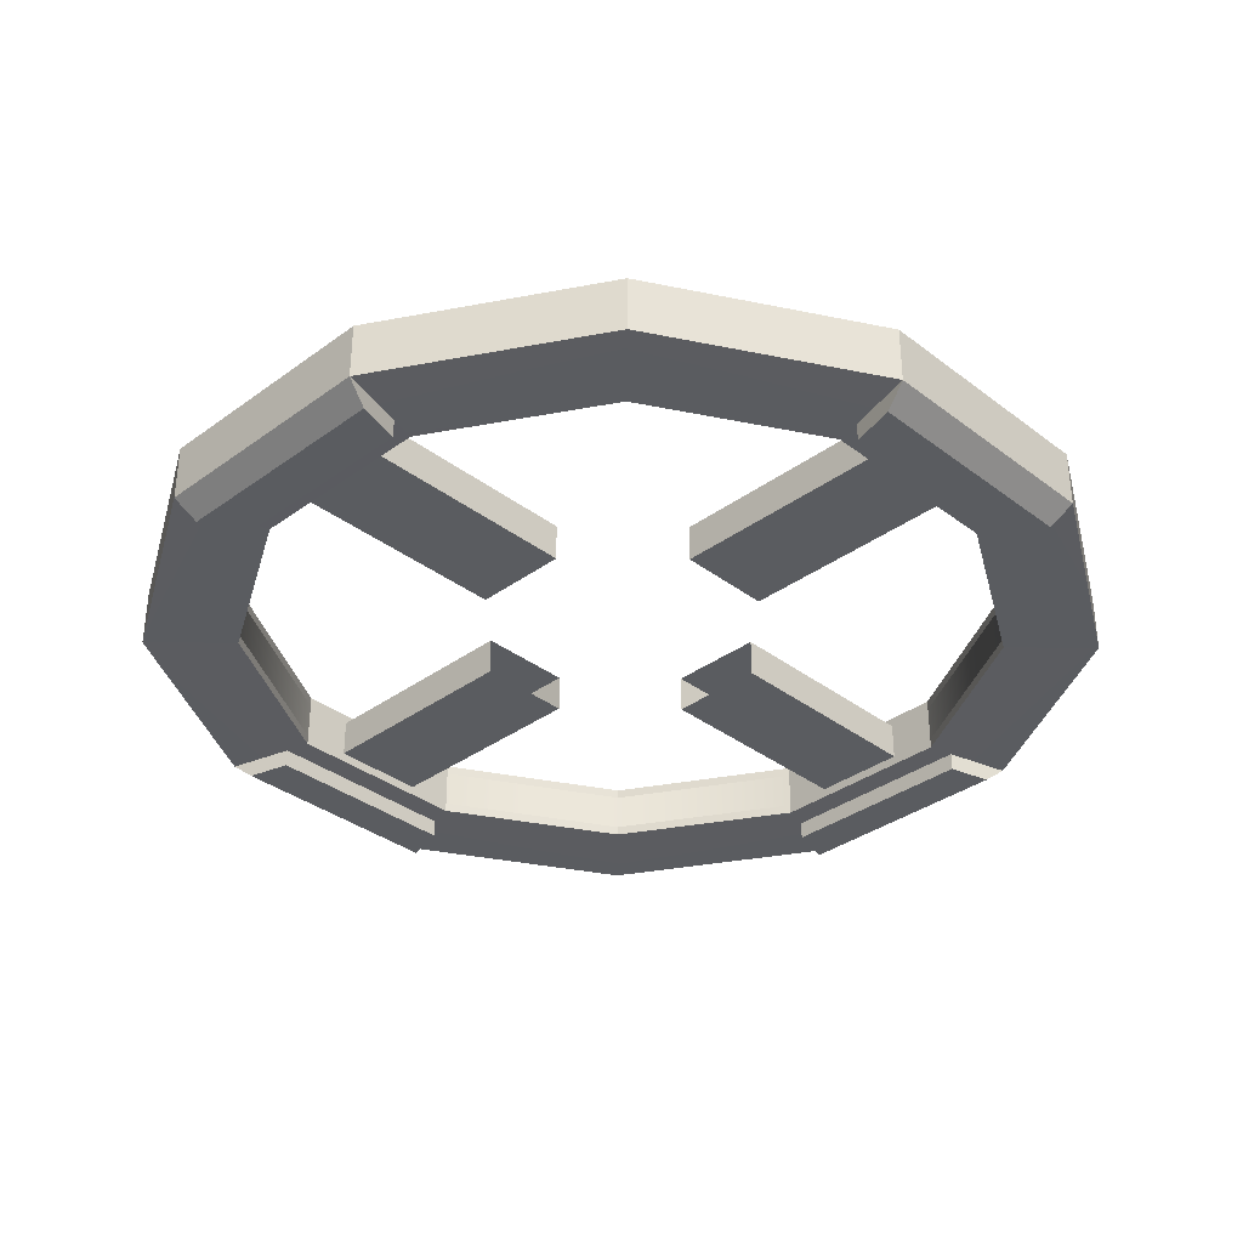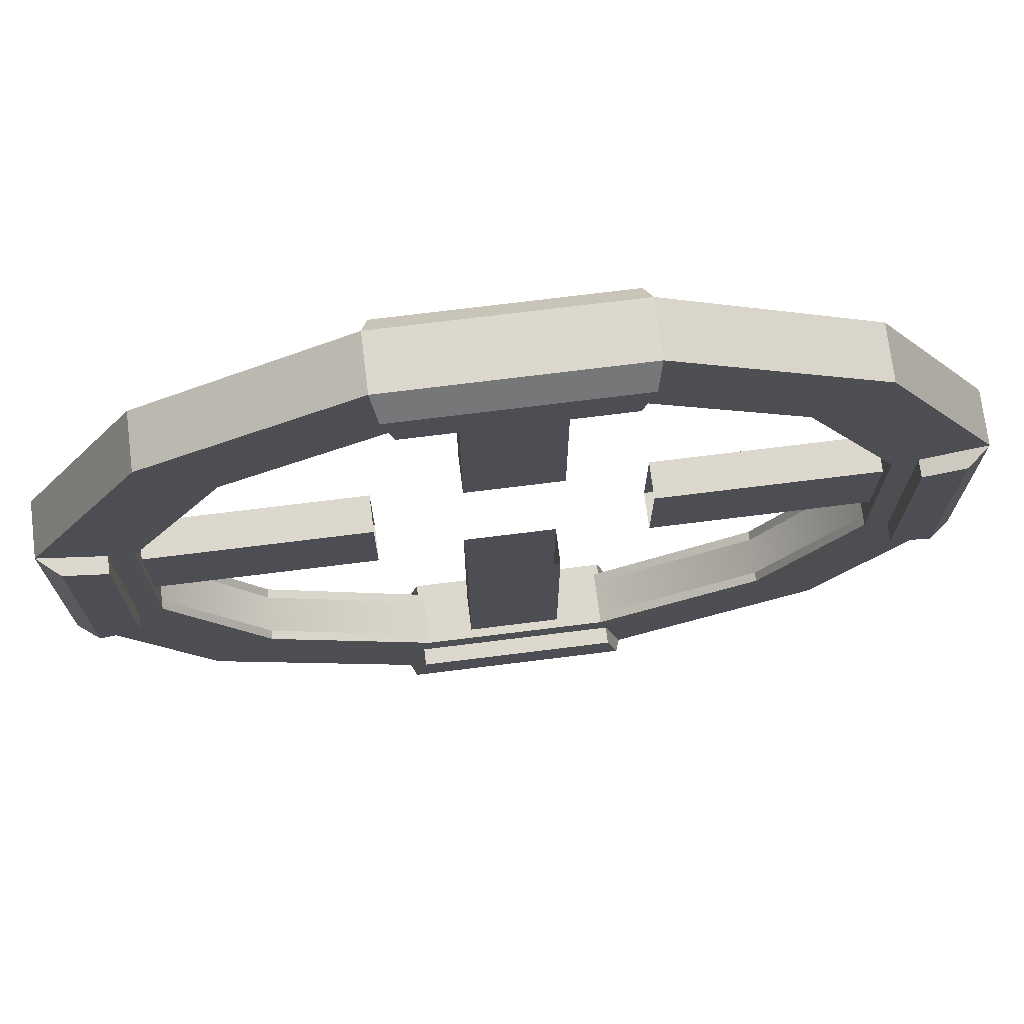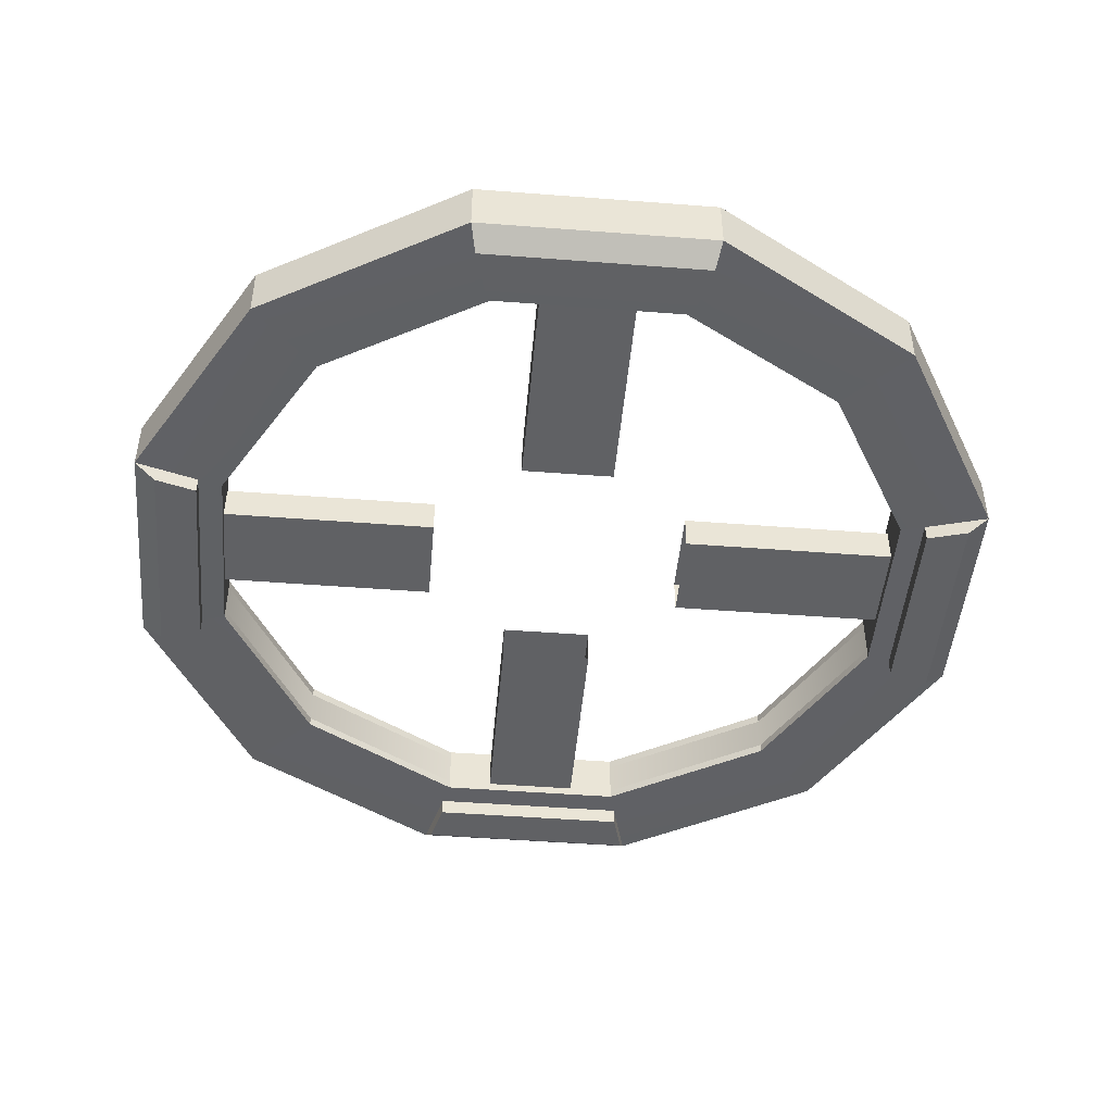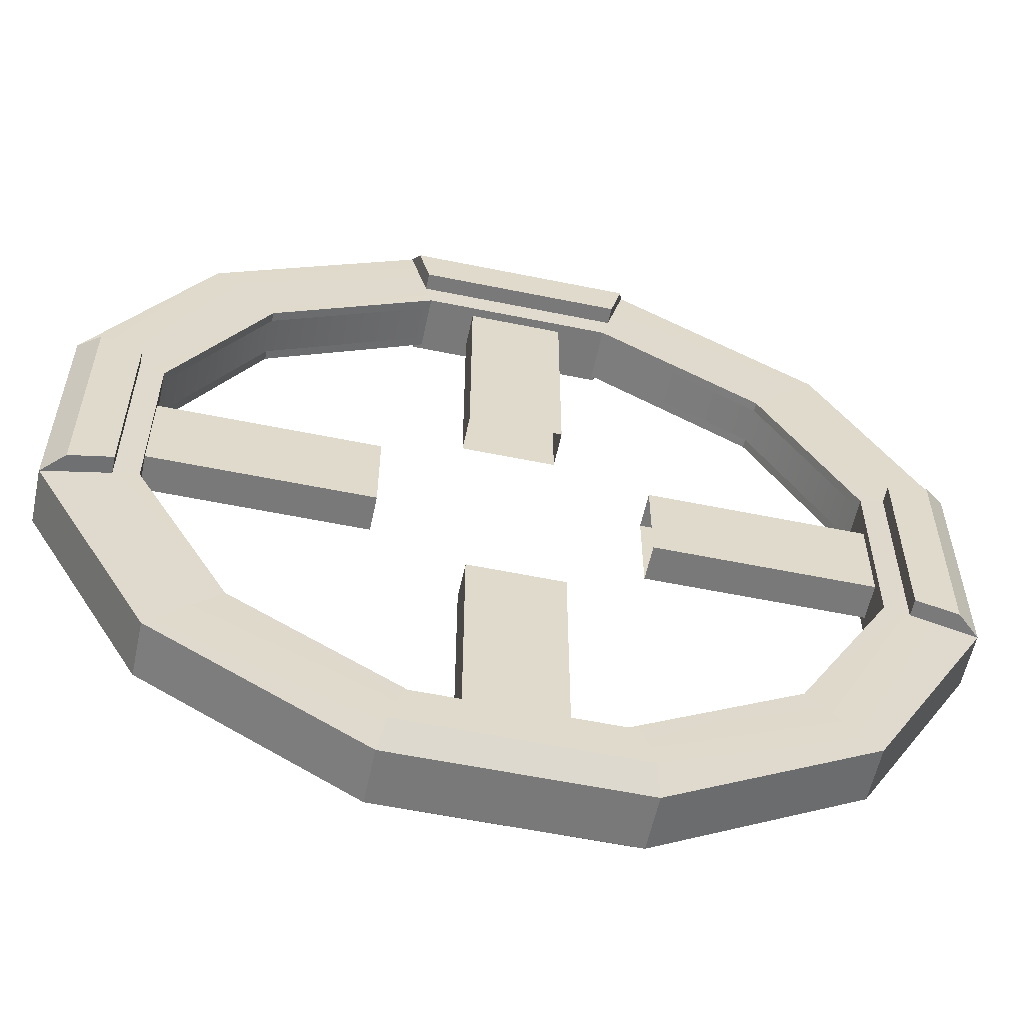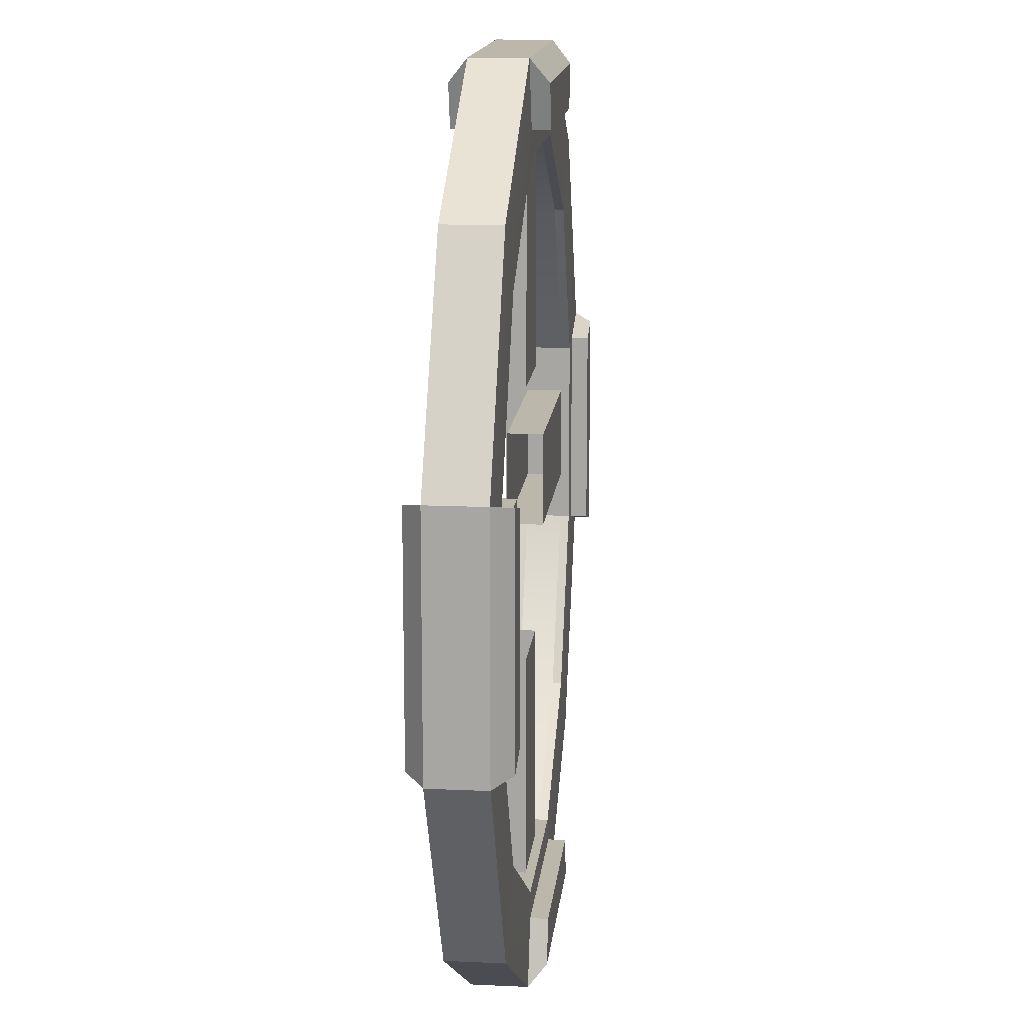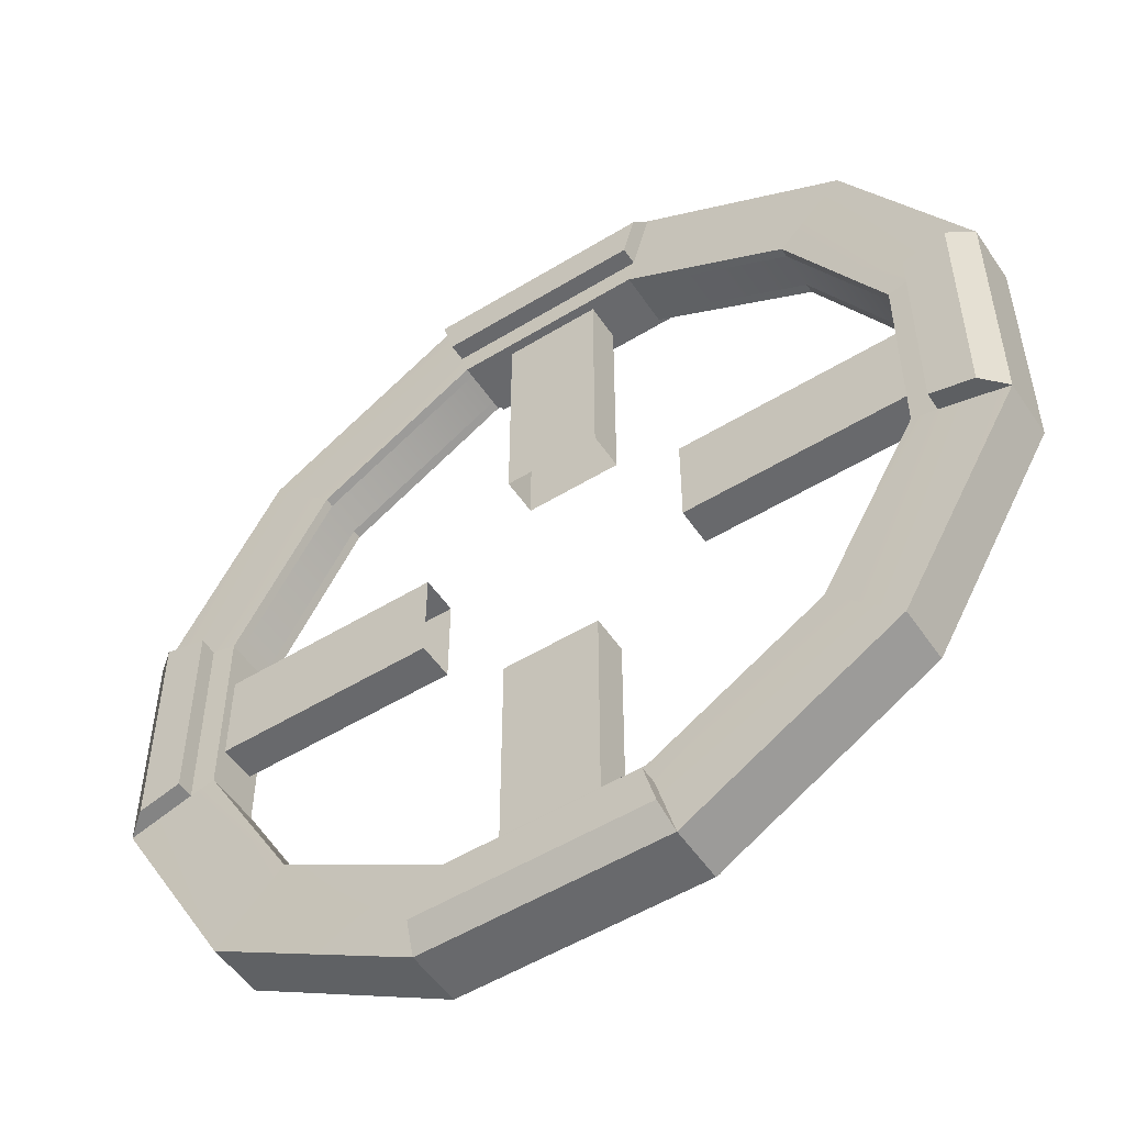
<metadata>
{"format":"obj","ext":"obj","renderer":"f3d","projection":"perspective","resolution":1024,"background":"white","views":[{"elev":-34.4,"azim":-45.6,"up":"+Y"},{"elev":72.5,"azim":-7.1,"up":"+Z"},{"elev":-47.0,"azim":175.0,"up":"+Y"},{"elev":-57.8,"azim":-12.0,"up":"+Z"},{"elev":14.5,"azim":-84.2,"up":"+Z"},{"elev":-52.8,"azim":-146.7,"up":"+Z"}]}
</metadata>
<code>
o XOLOTL-79-Ring
g XOLOTL-79-Ring
v -0.9659 -0.05 0.2588
v -0.7071 -0.05 0.7071
v -0.9659 0.05 0.2588
v -0.7071 0.05 0.7071
v -0.2588 -0.05 0.9659
v -0.2588 0.05 0.9659
v 0.2588 -0.05 0.9659
v 0.7071 -0.05 0.7071
v 0.2588 0.05 0.9659
v 0.7071 0.05 0.7071
v 0.9659 -0.05 0.2588
v 0.9659 0.05 0.2588
v 0.9659 -0.05 -0.2588
v 0.7071 -0.05 -0.7071
v 0.9659 0.05 -0.2588
v 0.7071 0.05 -0.7071
v 0.2588 -0.05 -0.9659
v 0.2588 0.05 -0.9659
v -0.2588 -0.05 -0.9659
v -0.7071 -0.05 -0.7071
v -0.2588 0.05 -0.9659
v -0.7071 0.05 -0.7071
v -0.9659 -0.05 -0.2588
v -0.9659 0.05 -0.2588
v -1.207 0.05 -0.3235
v -0.8839 0.05 -0.8839
v -1.207 0.075 -0.3235
v -0.8839 0.075 -0.8839
v -0.7071 0.075 -0.7071
v -0.9659 0.075 -0.2588
v -0.3235 0.05 -1.207
v -0.3235 0.075 -1.207
v -0.2588 0.075 -0.9659
v 0.3235 0.05 -1.207
v 0.3235 0.075 -1.207
v 0.8839 0.05 -0.8839
v 0.8839 0.075 -0.8839
v 0.7071 0.075 -0.7071
v 0.2588 0.075 -0.9659
v 1.207 0.05 -0.3235
v 1.207 0.075 -0.3235
v 0.9659 0.075 -0.2588
v 1.207 0.05 0.3235
v 1.207 0.075 0.3235
v 0.8839 0.05 0.8839
v 0.8839 0.075 0.8839
v 0.7071 0.075 0.7071
v 0.9659 0.075 0.2588
v 0.3235 0.05 1.207
v 0.3235 0.075 1.207
v 0.2588 0.075 0.9659
v -0.3235 0.05 1.207
v -0.3235 0.075 1.207
v -0.8839 0.05 0.8839
v -0.8839 0.075 0.8839
v -0.7071 0.075 0.7071
v -0.2588 0.075 0.9659
v -1.207 0.05 0.3235
v -1.207 0.075 0.3235
v -0.9659 0.075 0.2588
v -0.8839 -0.05 -0.8839
v -1.207 -0.05 -0.3235
v -0.8839 -0.075 -0.8839
v -1.207 -0.075 -0.3235
v -0.7071 -0.075 -0.7071
v -0.2588 -0.075 -0.9659
v -0.9659 -0.075 -0.2588
v -1.207 -0.05 0.3235
v -1.207 -0.075 0.3235
v -0.8839 -0.05 0.8839
v -0.8839 -0.075 0.8839
v -0.7071 -0.075 0.7071
v -0.9659 -0.075 0.2588
v -0.3235 -0.05 1.207
v -0.3235 -0.075 1.207
v -0.2588 -0.075 0.9659
v 0.3235 -0.05 1.207
v 0.3235 -0.075 1.207
v 0.8839 -0.05 0.8839
v 0.8839 -0.075 0.8839
v 0.7071 -0.075 0.7071
v 0.2588 -0.075 0.9659
v 1.207 -0.05 0.3235
v 1.207 -0.075 0.3235
v 0.9659 -0.075 0.2588
v 1.207 -0.05 -0.3235
v 1.207 -0.075 -0.3235
v 0.8839 -0.05 -0.8839
v 0.8839 -0.075 -0.8839
v 0.7071 -0.075 -0.7071
v 0.9659 -0.075 -0.2588
v 0.3235 -0.05 -1.207
v 0.3235 -0.075 -1.207
v 0.2588 -0.075 -0.9659
v -0.3235 -0.05 -1.207
v -0.3235 -0.075 -1.207
v -0.1294 0.05 0.9659
v 0.1294 0.05 0.9659
v 0.1294 -0.05 0.9659
v -0.1294 -0.05 0.9659
v -0.9659 0.05 -0.1294
v -0.9659 0.05 0.1294
v -0.9659 -0.05 0.1294
v -0.9659 -0.05 -0.1294
v 0.9659 -0.05 -0.1294
v 0.9659 -0.05 -8.941e-08
v 0.9659 -0.05 0.1294
v 0.9659 0.05 -8.941e-08
v 0.9659 0.05 -0.1294
v 0.9659 0.05 0.1294
v -0.1294 0.05 -0.9659
v 0.1294 0.05 -0.9659
v -0.1294 -0.05 -0.9659
v 0.1294 -0.05 -0.9659
v 0.1294 -0.05 -0.3659
v -0.1294 -0.05 -0.3659
v -0.1294 0.05 -0.3659
v 0.1294 0.05 -0.3659
v -0.3659 -0.05 0.1294
v -0.3659 0.05 0.1294
v -0.3659 0.05 -0.1294
v -0.3659 -0.05 -0.1294
v 0.3659 -0.05 -8.941e-08
v 0.3659 -0.05 -0.1294
v 0.3659 0.05 -0.1294
v 0.3659 0.05 0.1294
v 0.3659 -0.05 0.1294
v 0.3659 0.05 -8.941e-08
v 0.1294 -0.05 0.3659
v 0.1294 0.05 0.3659
v -0.1294 0.05 0.3659
v -0.1294 -0.05 0.3659
v 0.2766 0.07625 -1.032
v -0.2766 0.07625 -1.032
v -1.032 0.07625 -0.2766
v -1.032 0.07625 0.2766
v 1.032 0.07625 0.2766
v 1.032 0.07625 -0.2766
v 0.2766 0.07625 1.032
v -0.2766 0.07625 1.032
v -1.147 0.1237 -0.3073
v -1.032 0.1237 -0.2766
v -1.032 0.1237 0.2766
v -1.147 0.1237 0.3073
v -0.2766 0.1237 1.032
v 0.2766 0.1237 1.032
v 0.3073 0.1237 1.147
v -0.3073 0.1237 1.147
v 1.032 0.1237 -0.2766
v 1.147 0.1237 -0.3073
v 1.147 0.1237 0.3073
v 1.032 0.1237 0.2766
v -0.2766 0.1237 -1.032
v -0.3073 0.1237 -1.147
v 0.3073 0.1237 -1.147
v 0.2766 0.1237 -1.032
v 1.032 -0.07625 0.2766
v 1.032 -0.07625 -0.2766
v 0.2766 -0.07625 -1.032
v -0.2766 -0.07625 -1.032
v -1.032 -0.07625 -0.2766
v -1.032 -0.07625 0.2766
v 0.2766 -0.07625 1.032
v -0.2766 -0.07625 1.032
v 0.2766 -0.1237 -1.032
v 0.3073 -0.1237 -1.147
v -0.3073 -0.1237 -1.147
v -0.2766 -0.1237 -1.032
v -1.032 -0.1237 -0.2766
v -1.147 -0.1237 -0.3073
v -1.147 -0.1237 0.3073
v -1.032 -0.1237 0.2766
v 1.147 -0.1237 0.3073
v 1.147 -0.1237 -0.3073
v 1.032 -0.1237 -0.2766
v 1.032 -0.1237 0.2766
v 0.3073 -0.1237 1.147
v 0.2766 -0.1237 1.032
v -0.2766 -0.1237 1.032
v -0.3073 -0.1237 1.147
f 72 71 162
f 73 72 162
f 69 162 71
f 55 136 59
f 136 56 60
f 136 55 56
f 72 76 164
f 72 164 71
f 164 75 71
f 55 53 140
f 55 140 56
f 140 57 56
f 163 80 78
f 81 80 163
f 82 81 163
f 139 47 51
f 139 46 47
f 50 46 139
f 80 157 84
f 81 157 80
f 85 157 81
f 47 137 48
f 46 137 47
f 44 137 46
f 89 87 158
f 89 158 90
f 90 158 91
f 42 138 38
f 38 138 37
f 138 41 37
f 159 89 90
f 159 93 89
f 159 90 94
f 39 38 133
f 37 35 133
f 38 37 133
f 160 66 65
f 160 65 63
f 63 96 160
f 134 32 28
f 28 29 134
f 29 33 134
f 161 65 67
f 63 65 161
f 63 161 64
f 27 135 28
f 135 29 28
f 30 29 135
f 102 30 60
f 102 101 30
f 101 24 30
f 60 3 102
f 112 18 39
f 33 21 111
f 33 111 112
f 39 33 112
f 110 12 48
f 108 110 48
f 42 15 109
f 42 109 108
f 48 42 108
f 98 57 51
f 98 97 57
f 97 6 57
f 51 9 98
f 67 23 104
f 104 103 67
f 67 103 73
f 1 73 103
f 76 5 100
f 100 99 76
f 76 99 82
f 7 82 99
f 107 85 11
f 107 106 85
f 85 106 91
f 91 106 105
f 105 13 91
f 114 94 17
f 94 114 66
f 66 114 113
f 113 19 66
f 58 68 70
f 70 54 58
f 4 2 1
f 1 3 4
f 70 74 52
f 52 54 70
f 6 5 2
f 2 4 6
f 49 77 79
f 79 45 49
f 10 8 7
f 7 9 10
f 43 45 79
f 79 83 43
f 12 11 8
f 8 10 12
f 86 88 36
f 36 40 86
f 16 14 13
f 13 15 16
f 34 36 88
f 88 92 34
f 18 17 14
f 14 16 18
f 95 61 26
f 26 31 95
f 22 20 19
f 19 21 22
f 61 62 25
f 25 26 61
f 24 23 20
f 20 22 24
f 28 26 25
f 25 27 28
f 30 24 22
f 22 29 30
f 32 31 26
f 26 28 32
f 29 22 21
f 21 33 29
f 35 34 31
f 31 32 35
f 37 36 34
f 34 35 37
f 39 18 16
f 16 38 39
f 41 40 36
f 36 37 41
f 38 16 15
f 15 42 38
f 44 43 40
f 40 41 44
f 46 45 43
f 43 44 46
f 48 12 10
f 10 47 48
f 50 49 45
f 45 46 50
f 47 10 9
f 9 51 47
f 53 52 49
f 49 50 53
f 55 54 52
f 52 53 55
f 57 6 4
f 4 56 57
f 59 58 54
f 54 55 59
f 56 4 3
f 3 60 56
f 27 25 58
f 58 59 27
f 64 62 61
f 61 63 64
f 66 19 20
f 20 65 66
f 65 20 23
f 23 67 65
f 69 68 62
f 62 64 69
f 71 70 68
f 68 69 71
f 73 1 2
f 2 72 73
f 75 74 70
f 70 71 75
f 72 2 5
f 5 76 72
f 78 77 74
f 74 75 78
f 80 79 77
f 77 78 80
f 82 7 8
f 8 81 82
f 84 83 79
f 79 80 84
f 81 8 11
f 11 85 81
f 87 86 83
f 83 84 87
f 89 88 86
f 86 87 89
f 91 13 14
f 14 90 91
f 93 92 88
f 88 89 93
f 90 14 17
f 17 94 90
f 96 95 92
f 92 93 96
f 63 61 95
f 95 96 63
f 21 19 113
f 113 111 21
f 112 114 17
f 17 18 112
f 15 13 105
f 105 109 15
f 110 107 11
f 11 12 110
f 6 97 100
f 100 5 6
f 98 9 7
f 7 99 98
f 102 3 1
f 1 103 102
f 24 101 104
f 104 23 24
f 116 113 114
f 114 115 116
f 117 111 113
f 113 116 117
f 115 114 112
f 112 118 115
f 118 112 111
f 111 117 118
f 120 102 103
f 103 119 120
f 121 101 102
f 102 120 121
f 122 104 101
f 101 121 122
f 119 103 104
f 104 122 119
f 124 105 106
f 106 123 124
f 125 109 105
f 105 124 125
f 127 107 110
f 110 126 127
f 126 110 108
f 108 128 126
f 123 106 107
f 107 127 123
f 128 108 109
f 109 125 128
f 130 98 99
f 99 129 130
f 131 97 98
f 98 130 131
f 132 100 97
f 97 131 132
f 129 99 100
f 100 132 129
f 143 142 141
f 141 144 143
f 60 30 135
f 135 136 60
f 146 145 148
f 148 147 146
f 51 57 140
f 140 139 51
f 137 138 42
f 42 48 137
f 151 150 149
f 149 152 151
f 134 33 39
f 39 133 134
f 155 154 153
f 153 156 155
f 160 159 94
f 94 66 160
f 166 165 168
f 168 167 166
f 161 67 73
f 73 162 161
f 170 169 172
f 172 171 170
f 175 174 173
f 173 176 175
f 91 158 157
f 157 85 91
f 179 178 177
f 177 180 179
f 76 82 163
f 163 164 76
f 178 163 78
f 78 177 178
f 177 78 75
f 75 180 177
f 179 164 163
f 163 178 179
f 180 75 164
f 164 179 180
f 169 161 162
f 162 172 169
f 172 162 69
f 69 171 172
f 170 64 161
f 161 169 170
f 171 69 64
f 64 170 171
f 165 159 160
f 160 168 165
f 166 93 159
f 159 165 166
f 168 160 96
f 96 167 168
f 167 96 93
f 93 166 167
f 174 87 84
f 84 173 174
f 173 84 157
f 157 176 173
f 175 158 87
f 87 174 175
f 176 157 158
f 158 175 176
f 154 32 134
f 134 153 154
f 155 35 32
f 32 154 155
f 156 133 35
f 35 155 156
f 153 134 133
f 133 156 153
f 150 41 138
f 138 149 150
f 149 138 137
f 137 152 149
f 151 44 41
f 41 150 151
f 152 137 44
f 44 151 152
f 142 135 27
f 27 141 142
f 141 27 59
f 59 144 141
f 143 136 135
f 135 142 143
f 144 59 136
f 136 143 144
f 145 140 53
f 53 148 145
f 146 139 140
f 140 145 146
f 147 50 139
f 139 146 147
f 148 53 50
f 50 147 148
f 25 62 68
f 68 58 25
f 40 43 83
f 83 86 40
f 31 34 92
f 92 95 31
f 52 74 77
f 77 49 52

</code>
